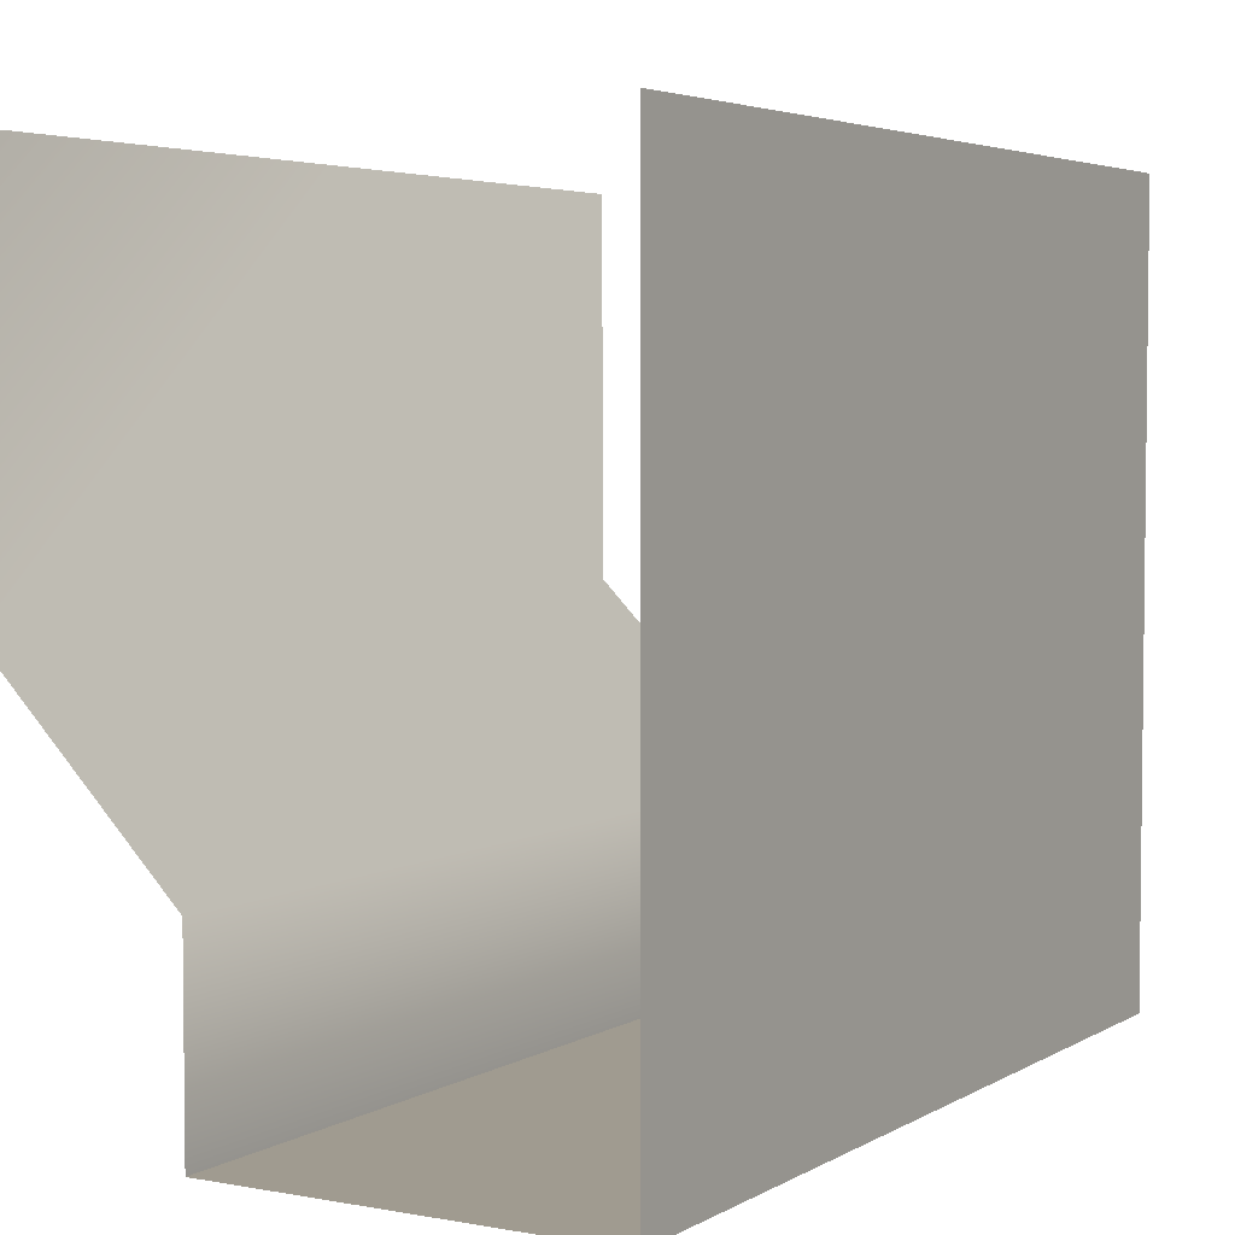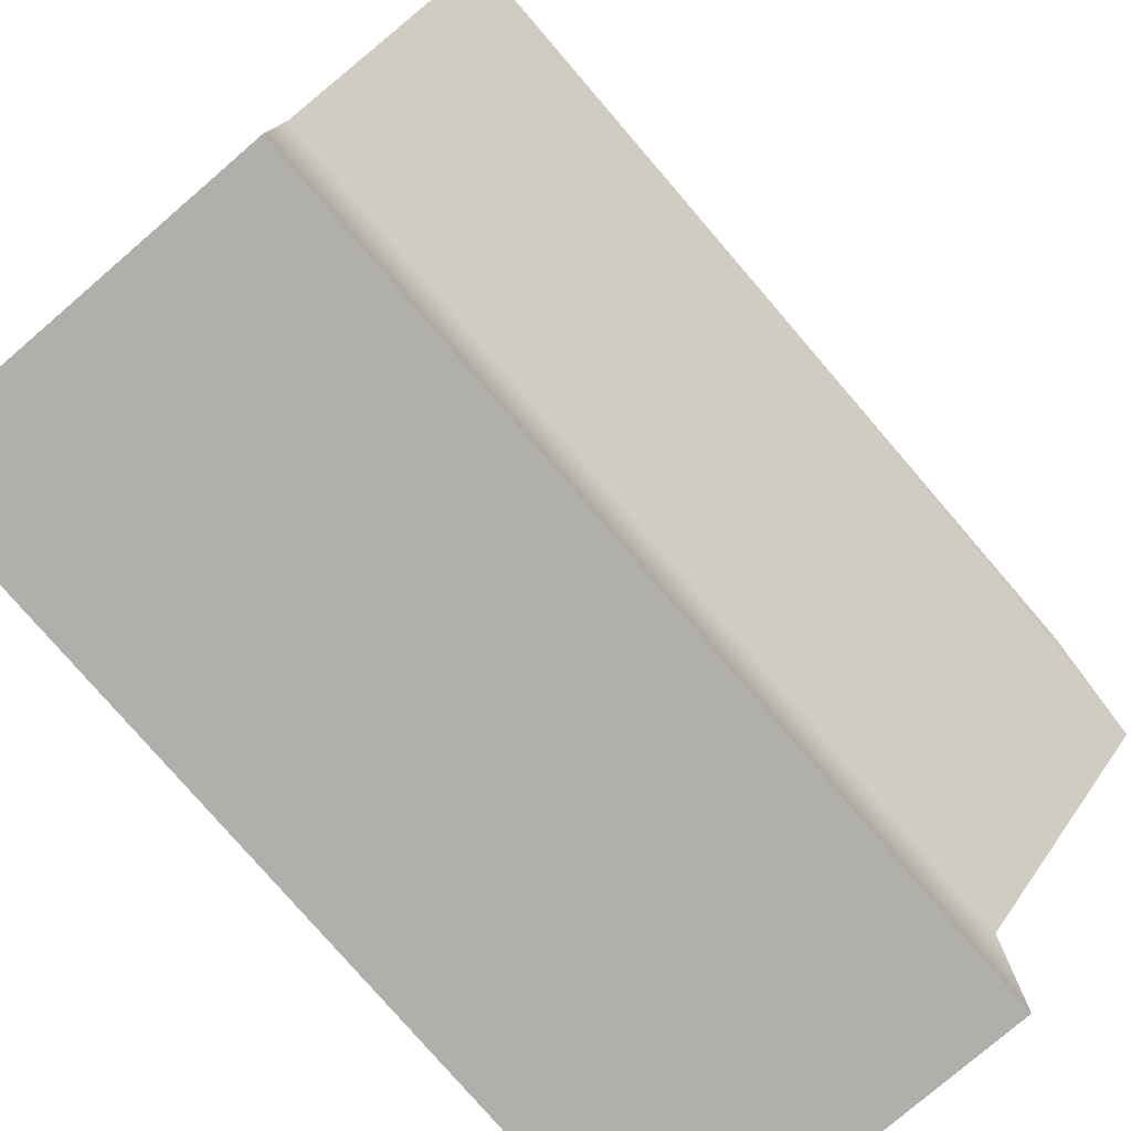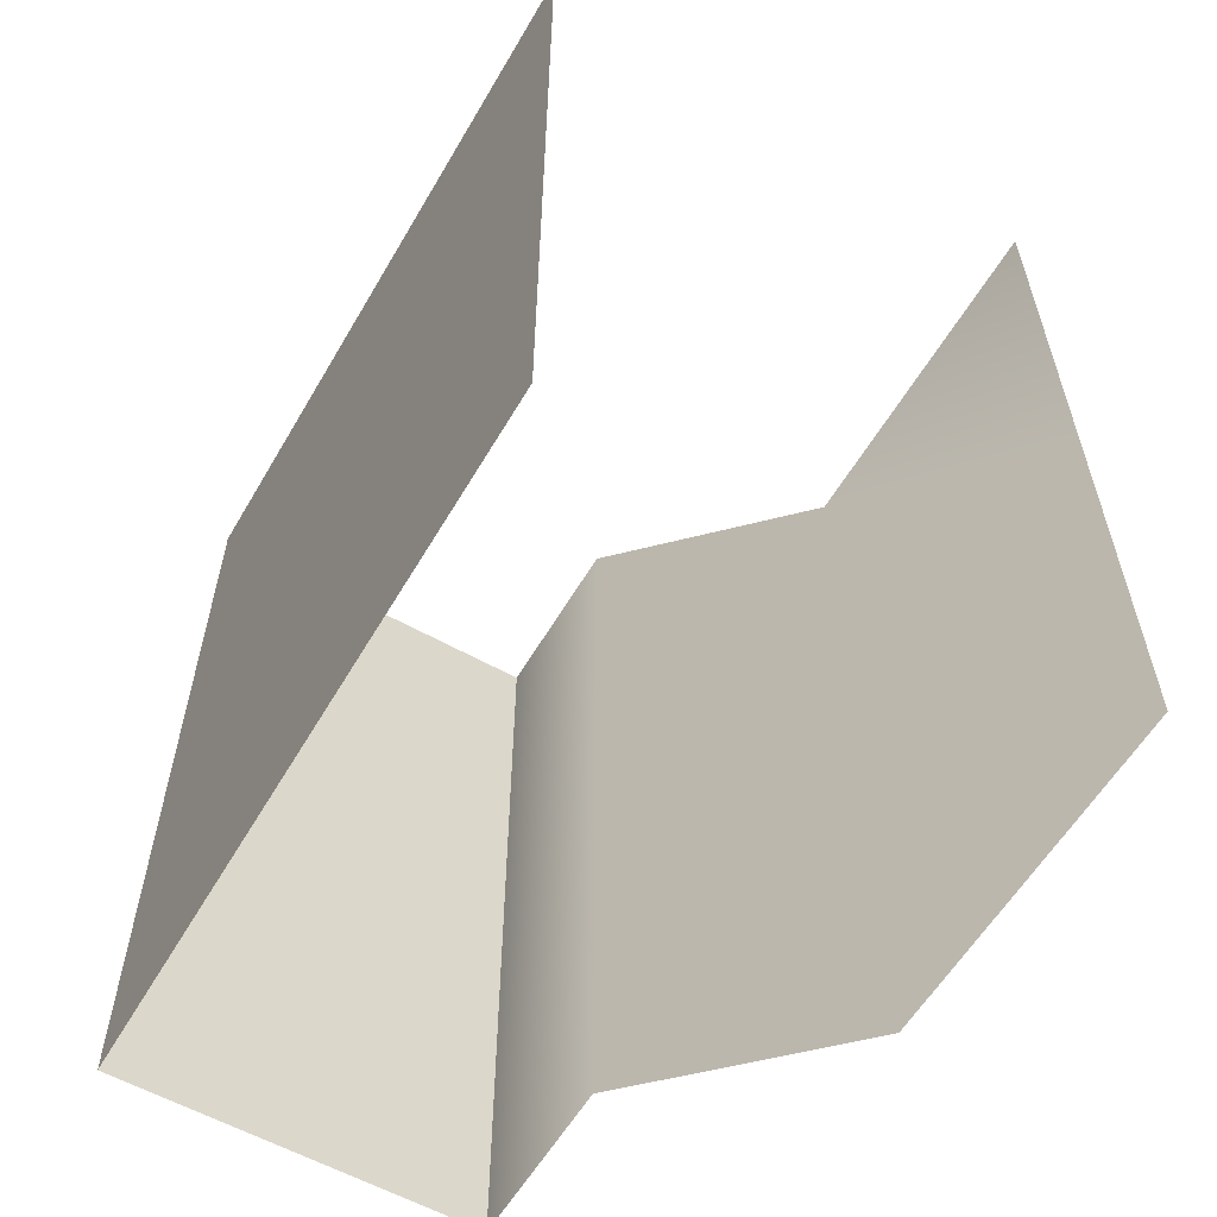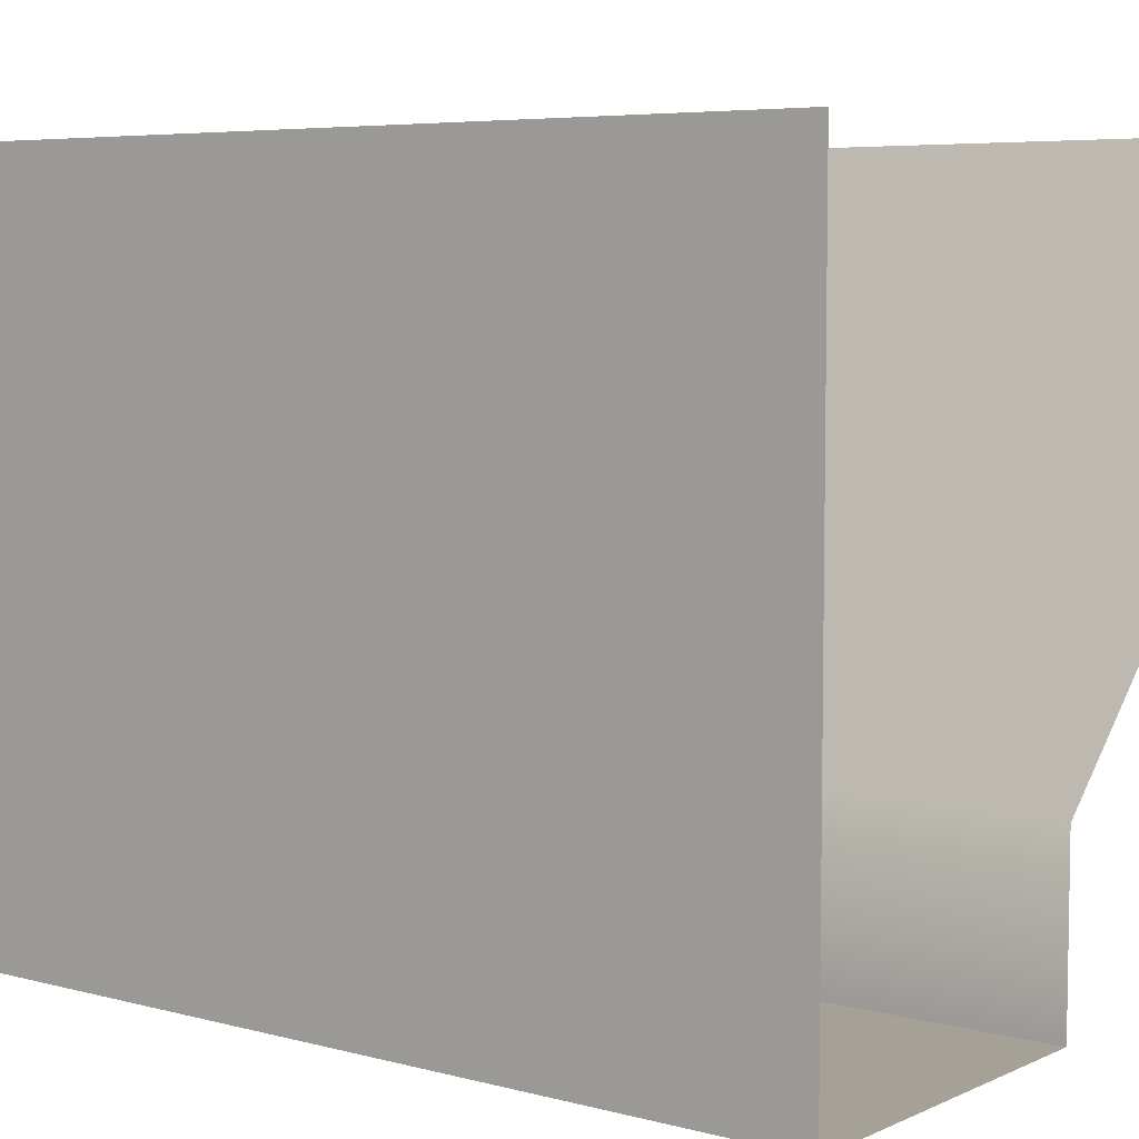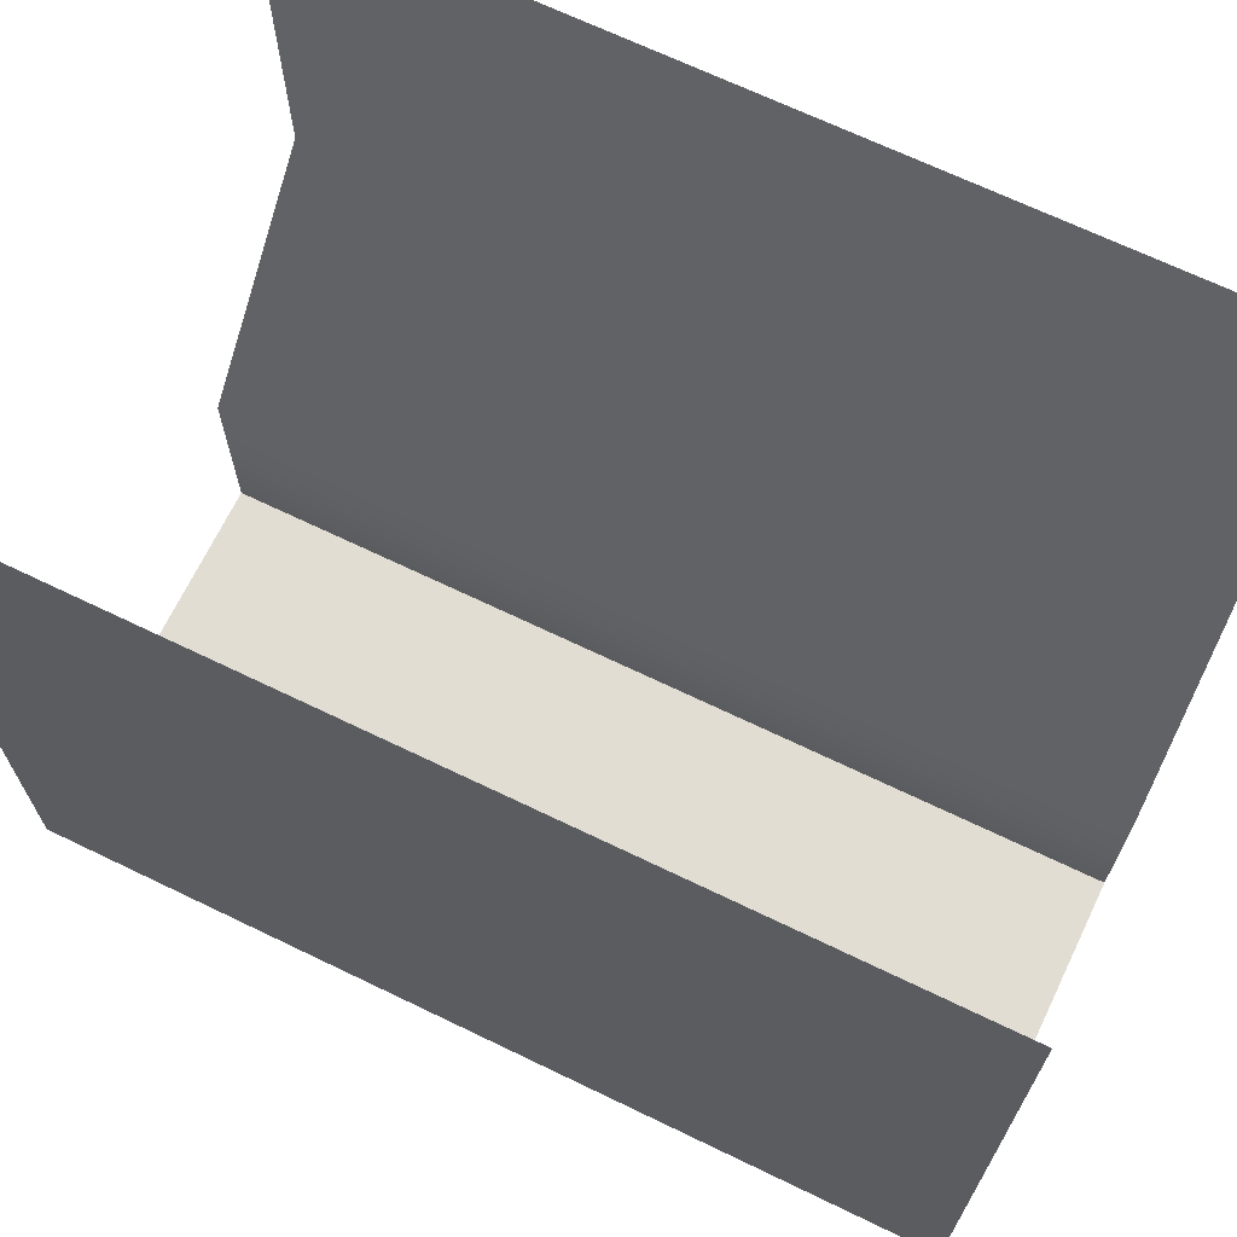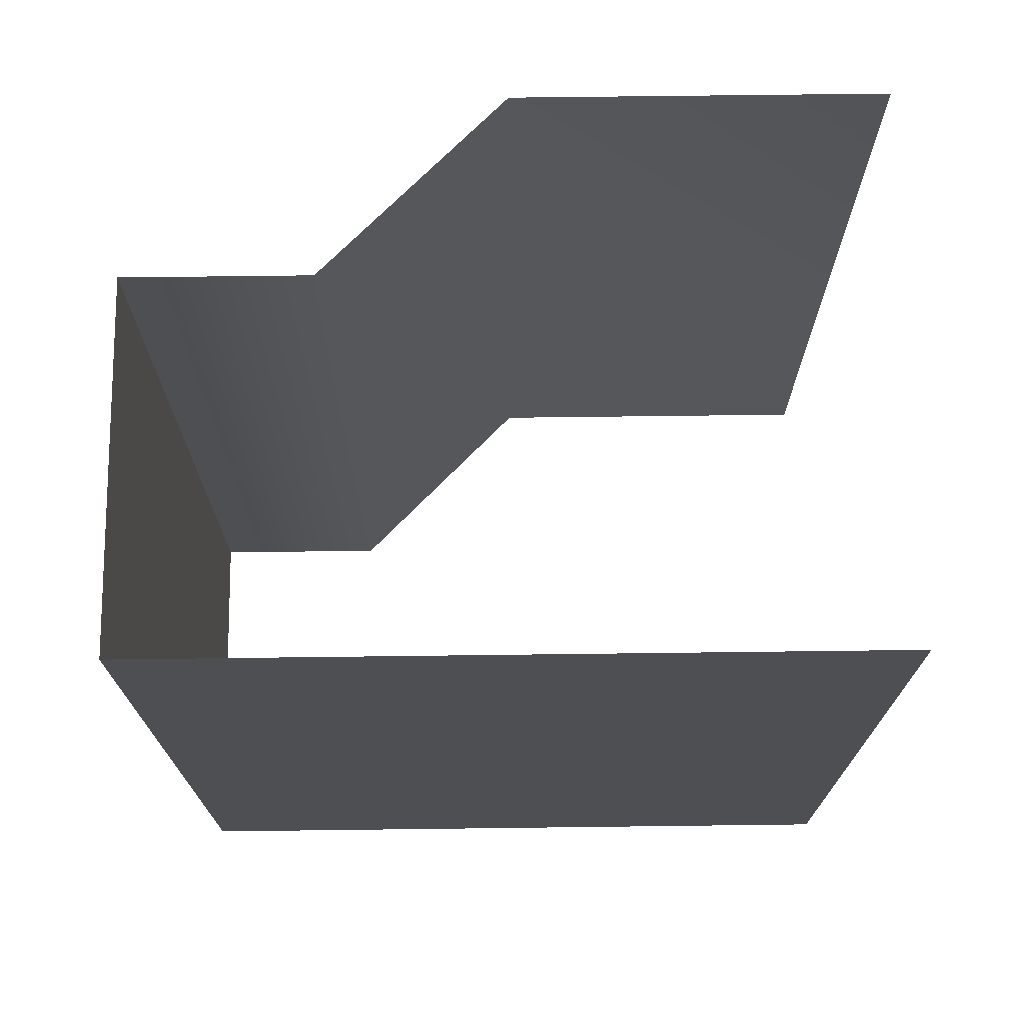
<metadata>
{"format":"obj","ext":"obj","renderer":"f3d","projection":"perspective","resolution":1024,"background":"white","views":[{"elev":4.2,"azim":-149.4,"up":"+Z"},{"elev":-78.2,"azim":40.7,"up":"+Z"},{"elev":-58.3,"azim":-30.2,"up":"+Y"},{"elev":6.0,"azim":-52.1,"up":"+Z"},{"elev":68.3,"azim":-64.2,"up":"+Z"},{"elev":71.9,"azim":-90.7,"up":"+Y"}]}
</metadata>
<code>
g Line204
v -1.213e+04 -1567 1.335e+04
v -1.213e+04 -1328 1.335e+04
v -1.213e+04 -1328 1.355e+04
v -1.213e+04 -1567 1.355e+04
v -1.223e+04 -1567 1.325e+04
v -1.223e+04 -1328 1.325e+04
v -1.223e+04 -1567 1.315e+04
v -1.223e+04 -1328 1.315e+04
v -1.243e+04 -1567 1.315e+04
v -1.243e+04 -1328 1.315e+04
v -1.223e+04 -1328 1.315e+04
v -1.223e+04 -1567 1.315e+04
v -1.243e+04 -1567 1.328e+04
v -1.243e+04 -1328 1.328e+04
v -1.243e+04 -1328 1.315e+04
v -1.243e+04 -1567 1.315e+04
v -1.243e+04 -1567 1.341e+04
v -1.243e+04 -1328 1.341e+04
v -1.243e+04 -1567 1.355e+04
v -1.213e+04 -1090 1.335e+04
v -1.213e+04 -1090 1.355e+04
v -1.223e+04 -1090 1.325e+04
v -1.223e+04 -1090 1.315e+04
v -1.243e+04 -1090 1.315e+04
v -1.223e+04 -1090 1.315e+04
v -1.243e+04 -1090 1.328e+04
v -1.243e+04 -1090 1.315e+04
v -1.243e+04 -1090 1.341e+04
v -1.243e+04 -1090 1.355e+04
f 11 12 9
f 9 10 11
f 24 11 10
f 11 24 25
f 1 3 4
f 3 1 2
f 5 2 1
f 2 5 6
f 7 6 5
f 6 7 8
f 21 3 20
f 2 20 3
f 20 2 22
f 6 22 2
f 22 6 23
f 8 23 6
f 13 15 16
f 15 13 14
f 17 14 13
f 14 17 18
f 19 18 17
f 18 19 29
f 27 15 26
f 14 26 15
f 26 14 28
f 18 28 14
f 28 18 29

</code>
